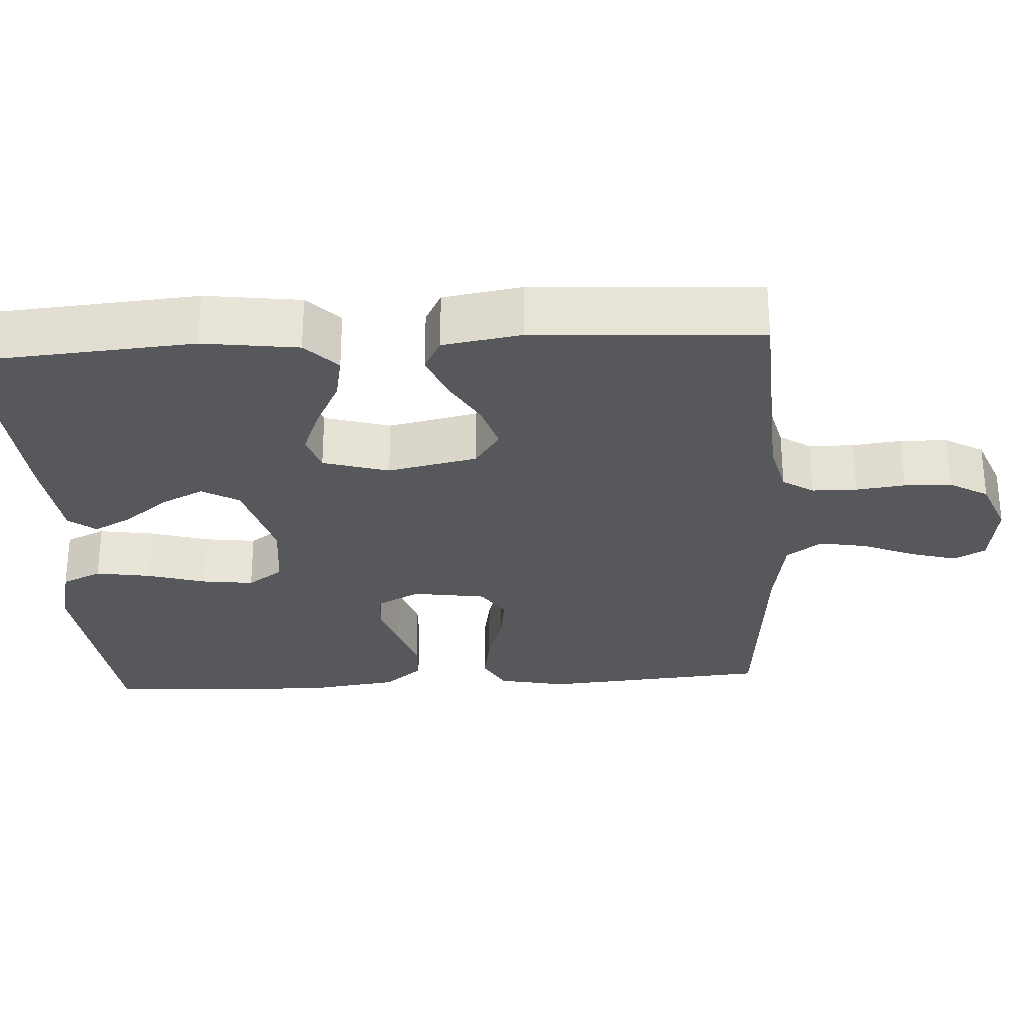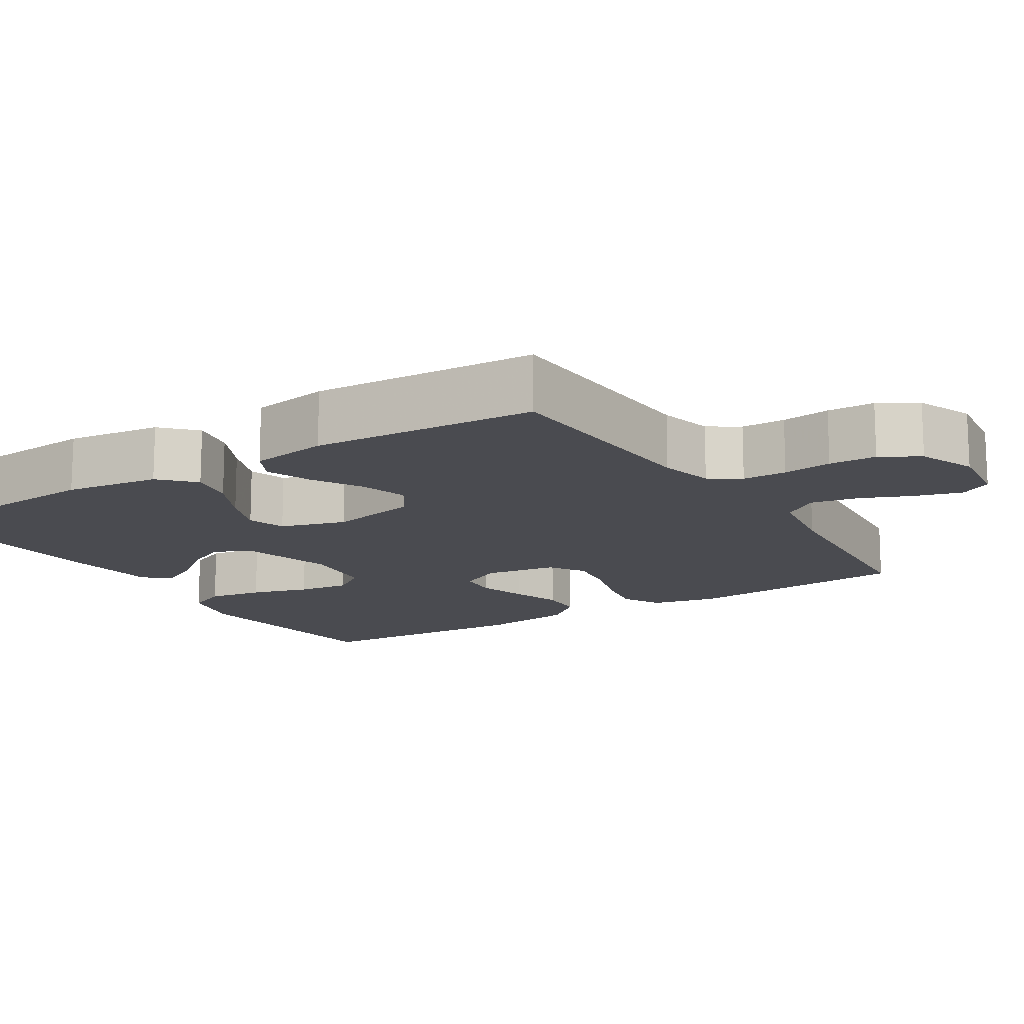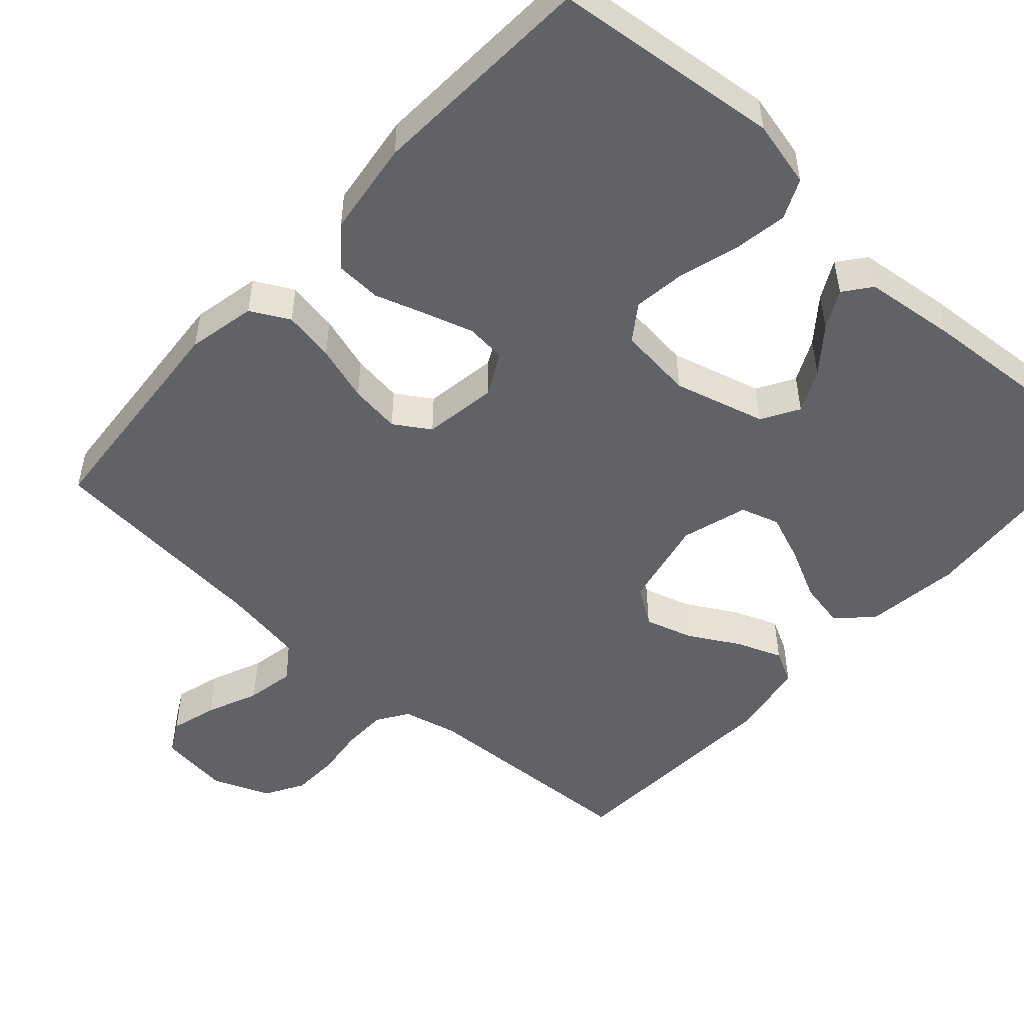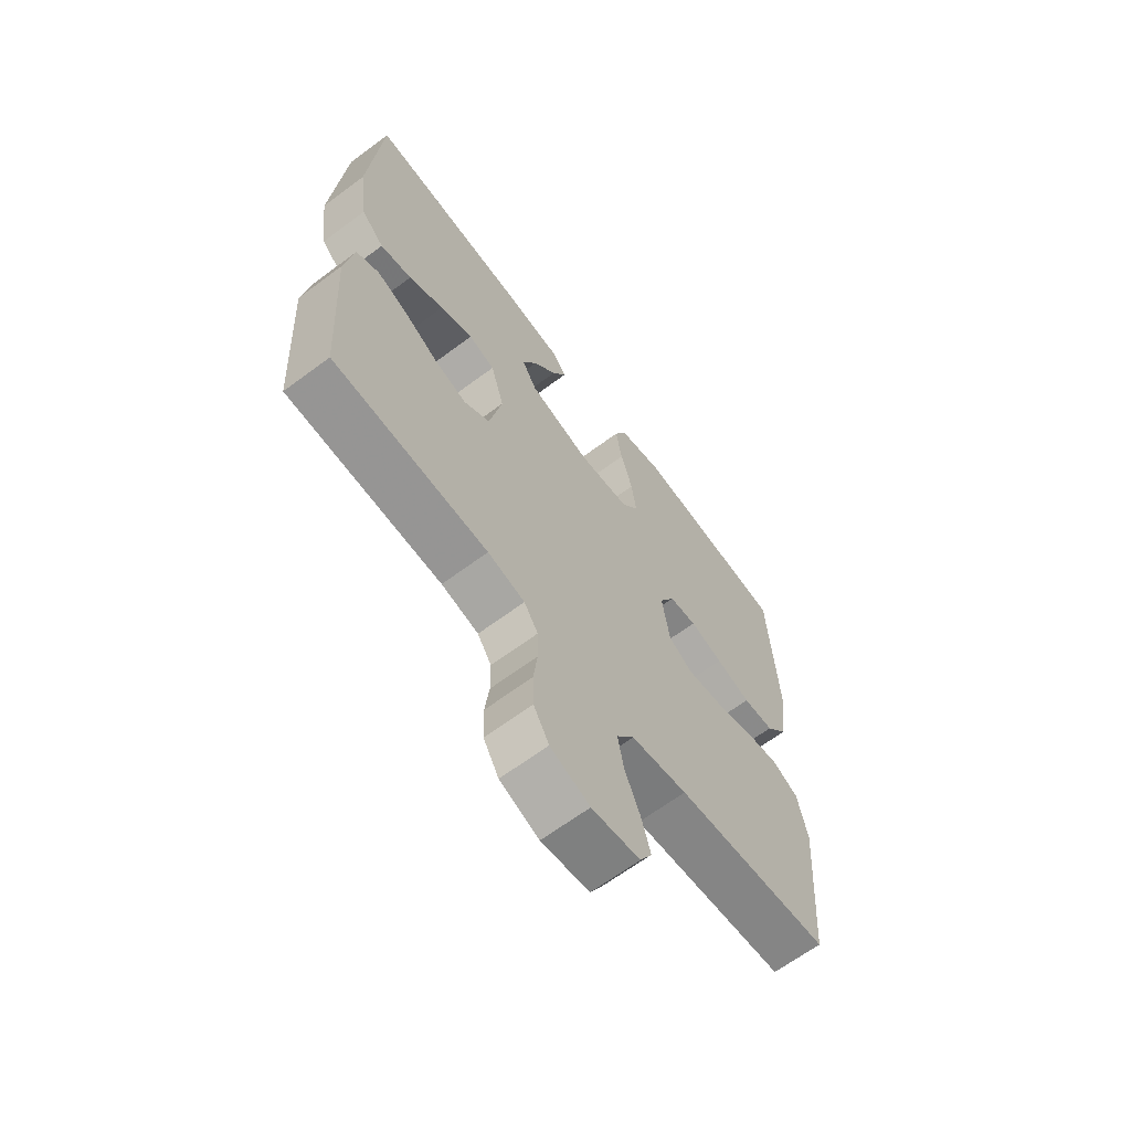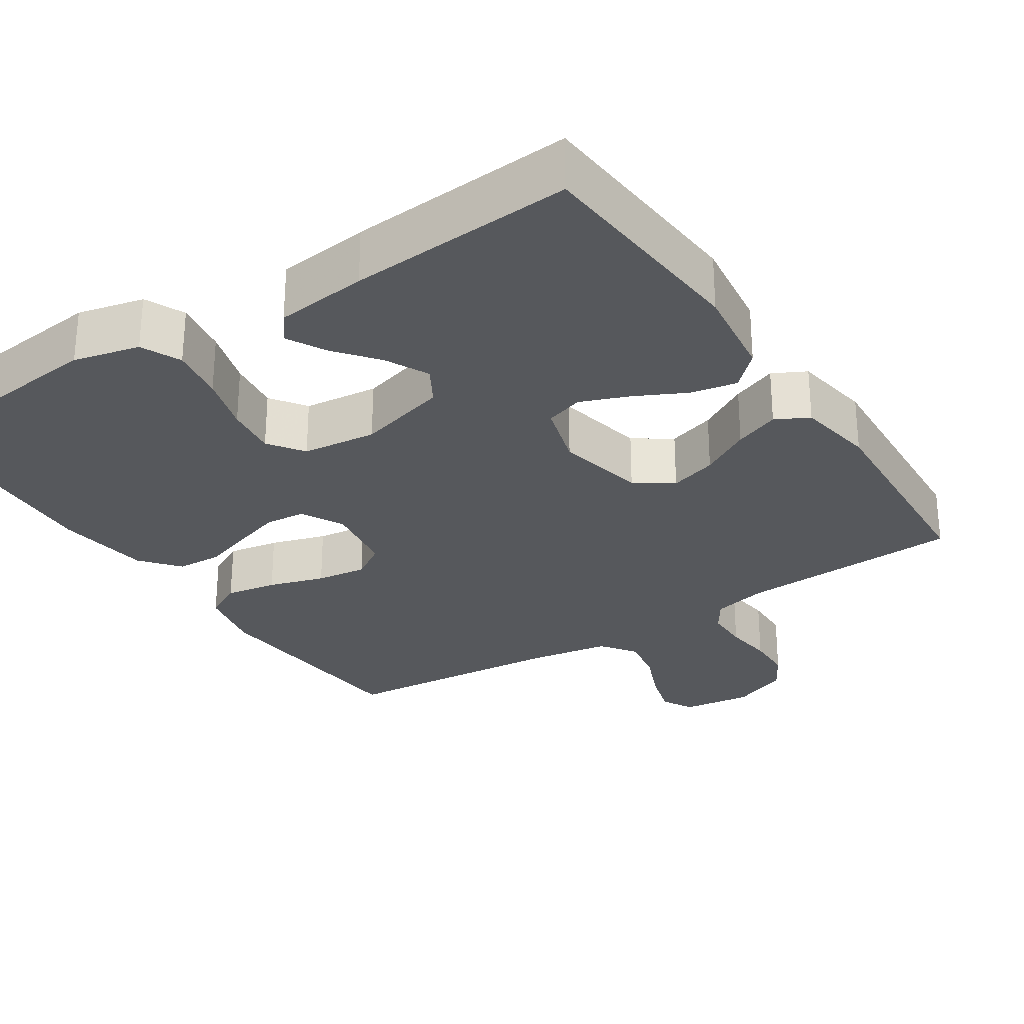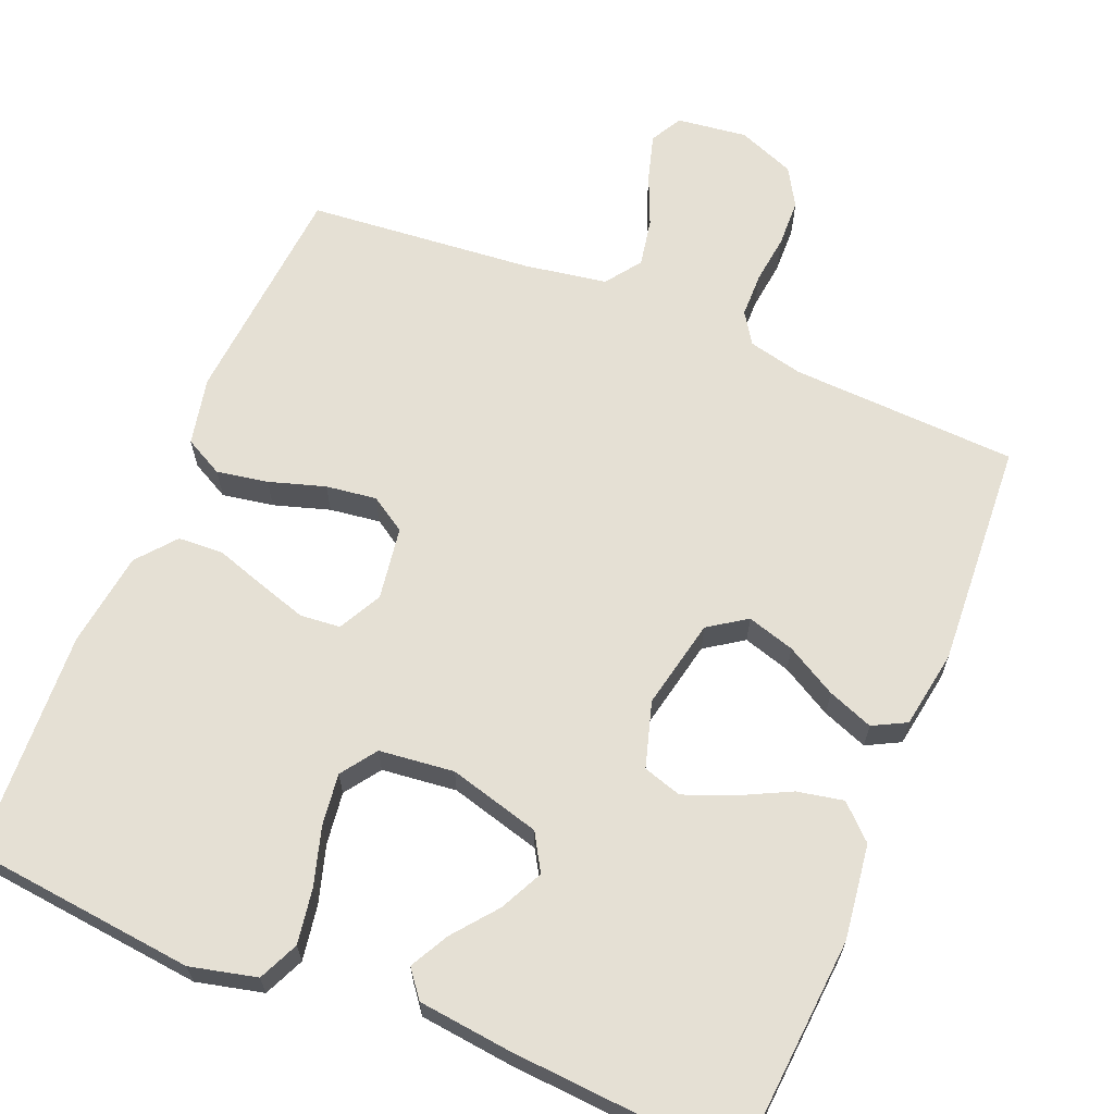
<metadata>
{"format":"obj","ext":"obj","renderer":"f3d","projection":"perspective","resolution":1024,"background":"white","views":[{"elev":-28.3,"azim":93.5,"up":"+Y"},{"elev":-14.4,"azim":122.3,"up":"+Y"},{"elev":-50.5,"azim":-42.0,"up":"+Y"},{"elev":-65.5,"azim":126.8,"up":"+Z"},{"elev":-28.2,"azim":33.3,"up":"+Y"},{"elev":65.2,"azim":22.4,"up":"+Y"}]}
</metadata>
<code>
v 0.5 0.07 -0.5
v 0.2 0.07 -0.514
v 0.128 0.07 -0.531
v 0.101 0.07 -0.572
v 0.1 0.07 -0.631
v 0.108 0.07 -0.696
v 0.106 0.07 -0.759
v 0.076 0.07 -0.81
v 0 0.07 -0.84
v -0.093 0.07 -0.828
v -0.116 0.07 -0.786
v -0.098 0.07 -0.724
v -0.069 0.07 -0.656
v -0.057 0.07 -0.592
v -0.091 0.07 -0.545
v -0.2 0.07 -0.527
v -0.5 0.07 -0.5
v -0.524 0.07 -0.2
v -0.505 0.07 -0.11
v -0.454 0.07 -0.083
v -0.386 0.07 -0.095
v -0.312 0.07 -0.118
v -0.245 0.07 -0.127
v -0.198 0.07 -0.097
v -0.183 0.07 0
v -0.213 0.07 0.057
v -0.266 0.07 0.062
v -0.33 0.07 0.042
v -0.397 0.07 0.02
v -0.457 0.07 0.023
v -0.499 0.07 0.074
v -0.516 0.07 0.2
v -0.5 0.07 0.5
v -0.2 0.07 0.532
v -0.112 0.07 0.511
v -0.088 0.07 0.458
v -0.1 0.07 0.385
v -0.123 0.07 0.308
v -0.132 0.07 0.239
v -0.099 0.07 0.192
v 0 0.07 0.181
v 0.121 0.07 0.214
v 0.15 0.07 0.263
v 0.122 0.07 0.32
v 0.076 0.07 0.378
v 0.049 0.07 0.429
v 0.077 0.07 0.465
v 0.2 0.07 0.479
v 0.5 0.07 0.5
v 0.523 0.07 0.2
v 0.506 0.07 0.074
v 0.462 0.07 0.032
v 0.401 0.07 0.044
v 0.333 0.07 0.078
v 0.269 0.07 0.103
v 0.218 0.07 0.087
v 0.192 0.07 0
v 0.217 0.07 -0.119
v 0.267 0.07 -0.153
v 0.33 0.07 -0.134
v 0.397 0.07 -0.096
v 0.457 0.07 -0.073
v 0.501 0.07 -0.096
v 0.518 0.07 -0.2
v 0.5 0 -0.5
v 0.2 0 -0.514
v 0.128 0 -0.531
v 0.101 0 -0.572
v 0.1 0 -0.631
v 0.108 0 -0.696
v 0.106 0 -0.759
v 0.076 0 -0.81
v 0 0 -0.84
v -0.093 0 -0.828
v -0.116 0 -0.786
v -0.098 0 -0.724
v -0.069 0 -0.656
v -0.057 0 -0.592
v -0.091 0 -0.545
v -0.2 0 -0.527
v -0.5 0 -0.5
v -0.524 0 -0.2
v -0.505 0 -0.11
v -0.454 0 -0.083
v -0.386 0 -0.095
v -0.312 0 -0.118
v -0.245 0 -0.127
v -0.198 0 -0.097
v -0.183 0 0
v -0.213 0 0.057
v -0.266 0 0.062
v -0.33 0 0.042
v -0.397 0 0.02
v -0.457 0 0.023
v -0.499 0 0.074
v -0.516 0 0.2
v -0.5 0 0.5
v -0.2 0 0.532
v -0.112 0 0.511
v -0.088 0 0.458
v -0.1 0 0.385
v -0.123 0 0.308
v -0.132 0 0.239
v -0.099 0 0.192
v 0 0 0.181
v 0.121 0 0.214
v 0.15 0 0.263
v 0.122 0 0.32
v 0.076 0 0.378
v 0.049 0 0.429
v 0.077 0 0.465
v 0.2 0 0.479
v 0.5 0 0.5
v 0.523 0 0.2
v 0.506 0 0.074
v 0.462 0 0.032
v 0.401 0 0.044
v 0.333 0 0.078
v 0.269 0 0.103
v 0.218 0 0.087
v 0.192 0 0
v 0.217 0 -0.119
v 0.267 0 -0.153
v 0.33 0 -0.134
v 0.397 0 -0.096
v 0.457 0 -0.073
v 0.501 0 -0.096
v 0.518 0 -0.2
f 63 64 1 2
f 60 61 62 63
f 59 60 63 2
f 58 59 2 3
f 57 58 3 4
f 51 52 53 54
f 51 54 55
f 50 51 55
f 49 50 55 56
f 47 48 49 56
f 44 45 46 47
f 43 44 47
f 35 36 37 38
f 35 38 39
f 34 35 39
f 33 34 39
f 32 33 39 40
f 28 29 30 31
f 27 28 31 32
f 26 27 32 40
f 19 20 21 22
f 19 22 23
f 16 17 18 19
f 15 16 19 23
f 14 15 23 24
f 10 11 12 13
f 10 13 14
f 9 10 14
f 8 9 14
f 5 6 7 8
f 4 5 8 14
f 57 4 14 24
f 43 47 56
f 42 43 56 57
f 41 42 57 24
f 25 26 40 41
f 24 25 41
f 66 65 128 127
f 127 126 125 124
f 66 127 124 123
f 67 66 123 122
f 68 67 122 121
f 118 117 116 115
f 119 118 115
f 119 115 114
f 120 119 114 113
f 120 113 112 111
f 111 110 109 108
f 111 108 107
f 102 101 100 99
f 103 102 99
f 103 99 98
f 103 98 97
f 104 103 97 96
f 95 94 93 92
f 96 95 92 91
f 104 96 91 90
f 86 85 84 83
f 87 86 83
f 83 82 81 80
f 87 83 80 79
f 88 87 79 78
f 77 76 75 74
f 78 77 74
f 78 74 73
f 78 73 72
f 72 71 70 69
f 78 72 69 68
f 88 78 68 121
f 120 111 107
f 121 120 107 106
f 88 121 106 105
f 105 104 90 89
f 105 89 88
f 1 65 66 2
f 2 66 67 3
f 3 67 68 4
f 4 68 69 5
f 5 69 70 6
f 6 70 71 7
f 7 71 72 8
f 8 72 73 9
f 9 73 74 10
f 10 74 75 11
f 11 75 76 12
f 12 76 77 13
f 13 77 78 14
f 14 78 79 15
f 15 79 80 16
f 16 80 81 17
f 17 81 82 18
f 18 82 83 19
f 19 83 84 20
f 20 84 85 21
f 21 85 86 22
f 22 86 87 23
f 23 87 88 24
f 24 88 89 25
f 25 89 90 26
f 26 90 91 27
f 27 91 92 28
f 28 92 93 29
f 29 93 94 30
f 30 94 95 31
f 31 95 96 32
f 32 96 97 33
f 33 97 98 34
f 34 98 99 35
f 35 99 100 36
f 36 100 101 37
f 37 101 102 38
f 38 102 103 39
f 39 103 104 40
f 40 104 105 41
f 41 105 106 42
f 42 106 107 43
f 43 107 108 44
f 44 108 109 45
f 45 109 110 46
f 46 110 111 47
f 47 111 112 48
f 48 112 113 49
f 49 113 114 50
f 50 114 115 51
f 51 115 116 52
f 52 116 117 53
f 53 117 118 54
f 54 118 119 55
f 55 119 120 56
f 56 120 121 57
f 57 121 122 58
f 58 122 123 59
f 59 123 124 60
f 60 124 125 61
f 61 125 126 62
f 62 126 127 63
f 63 127 128 64
f 64 128 65 1

</code>
